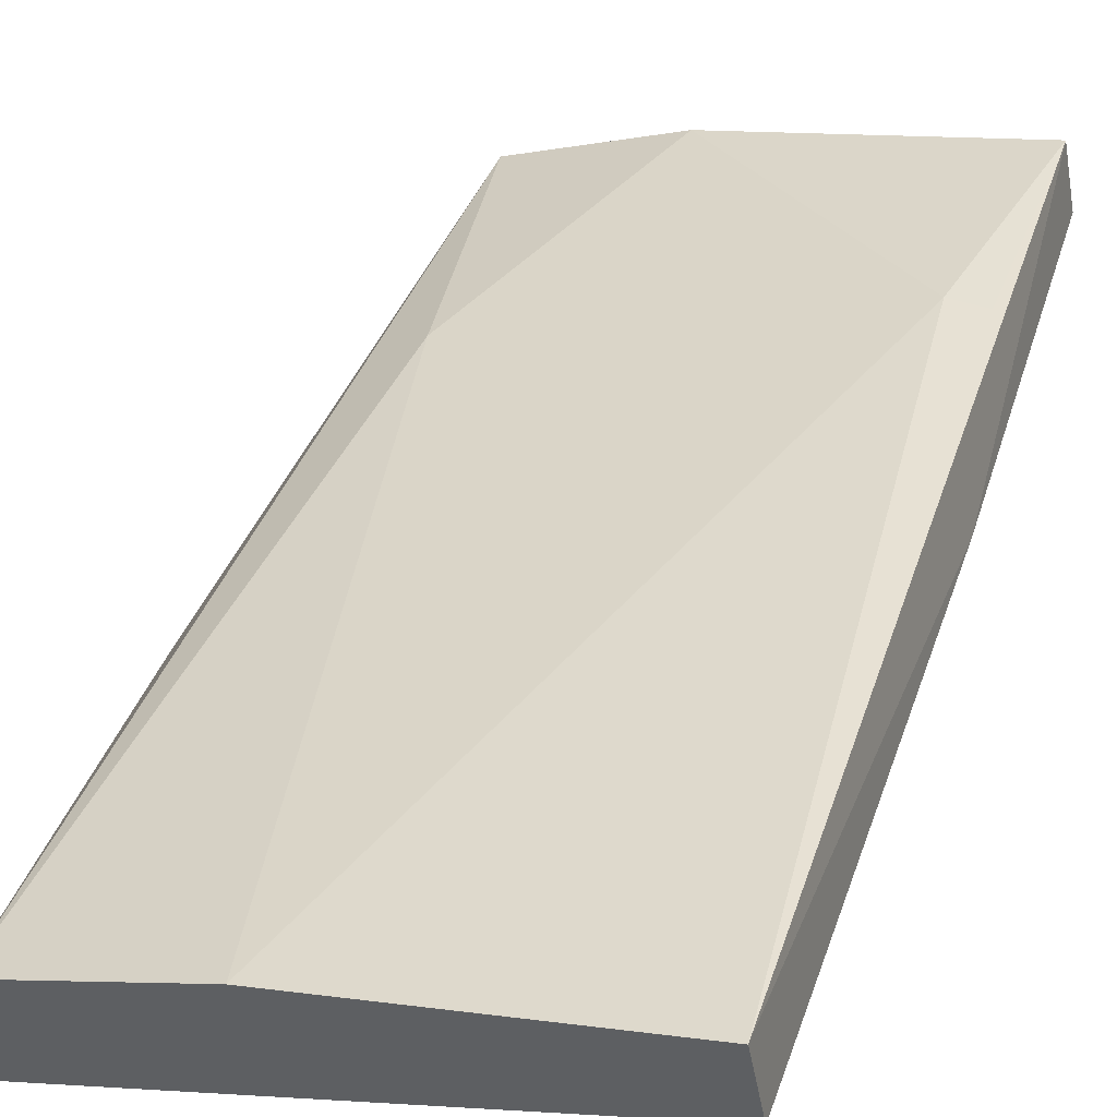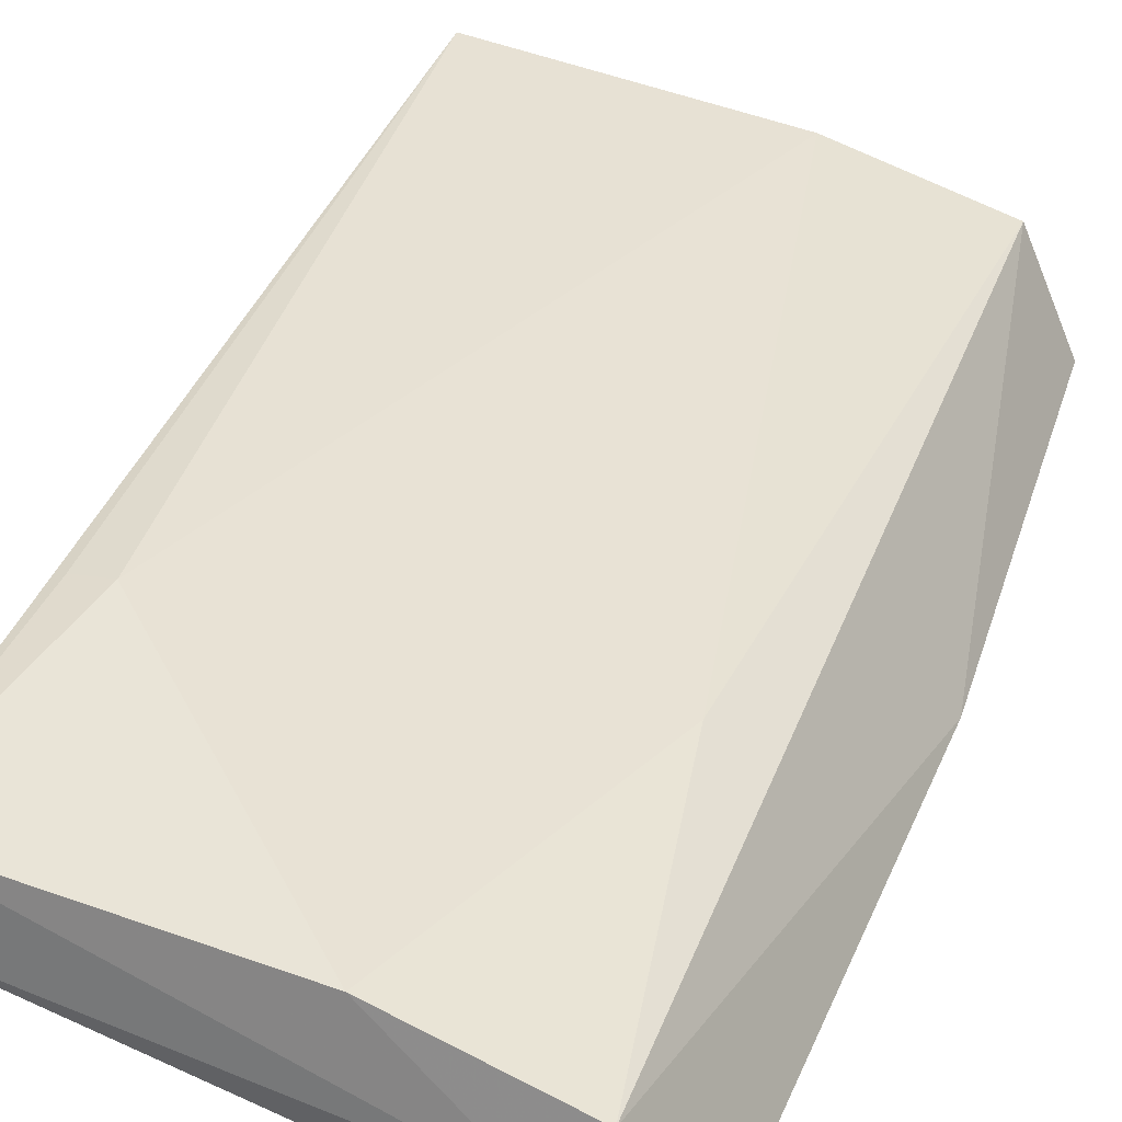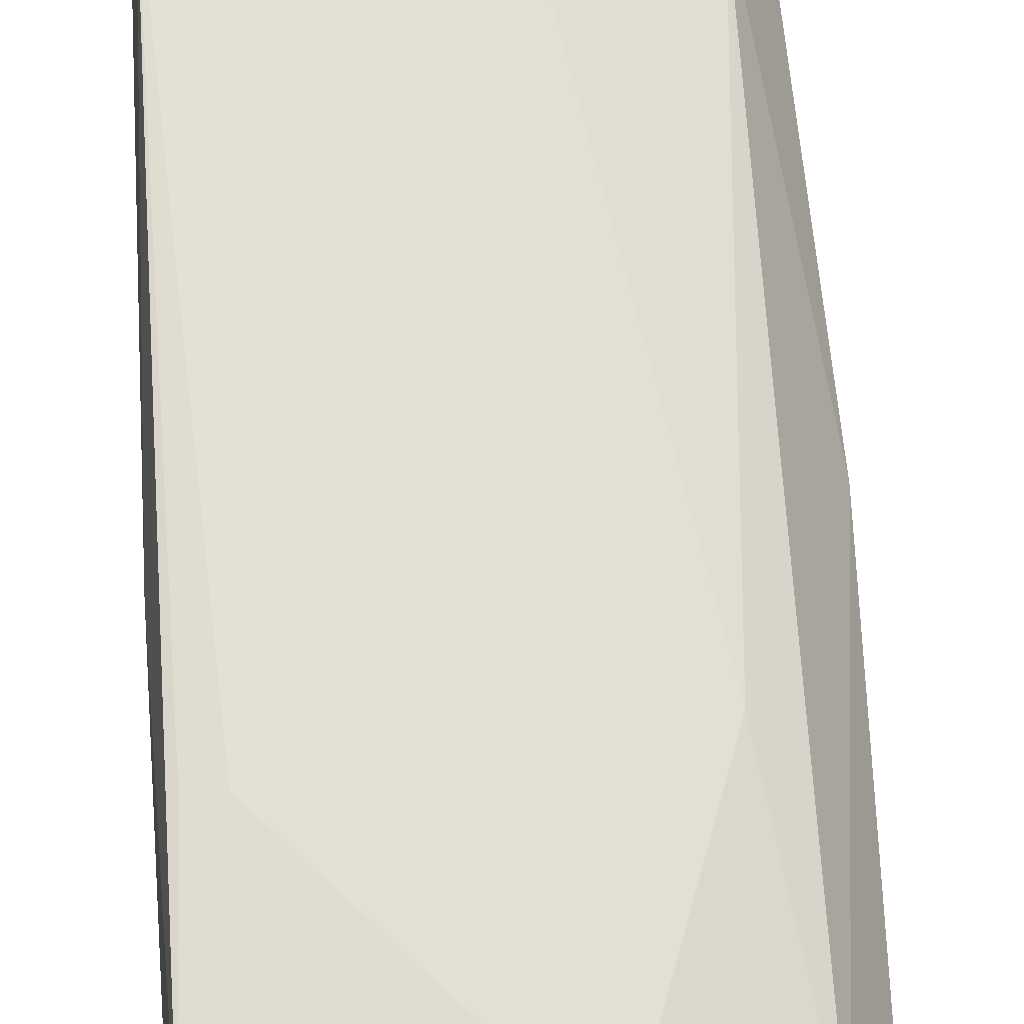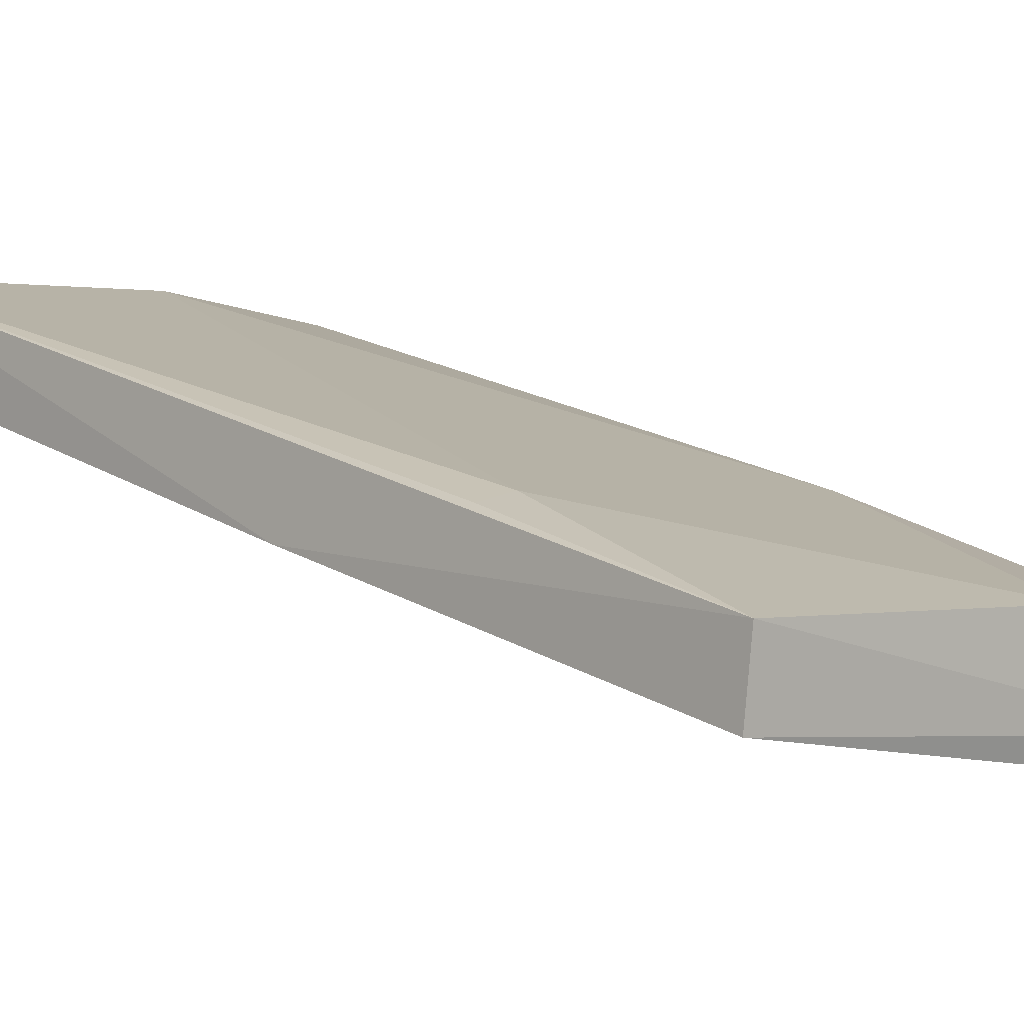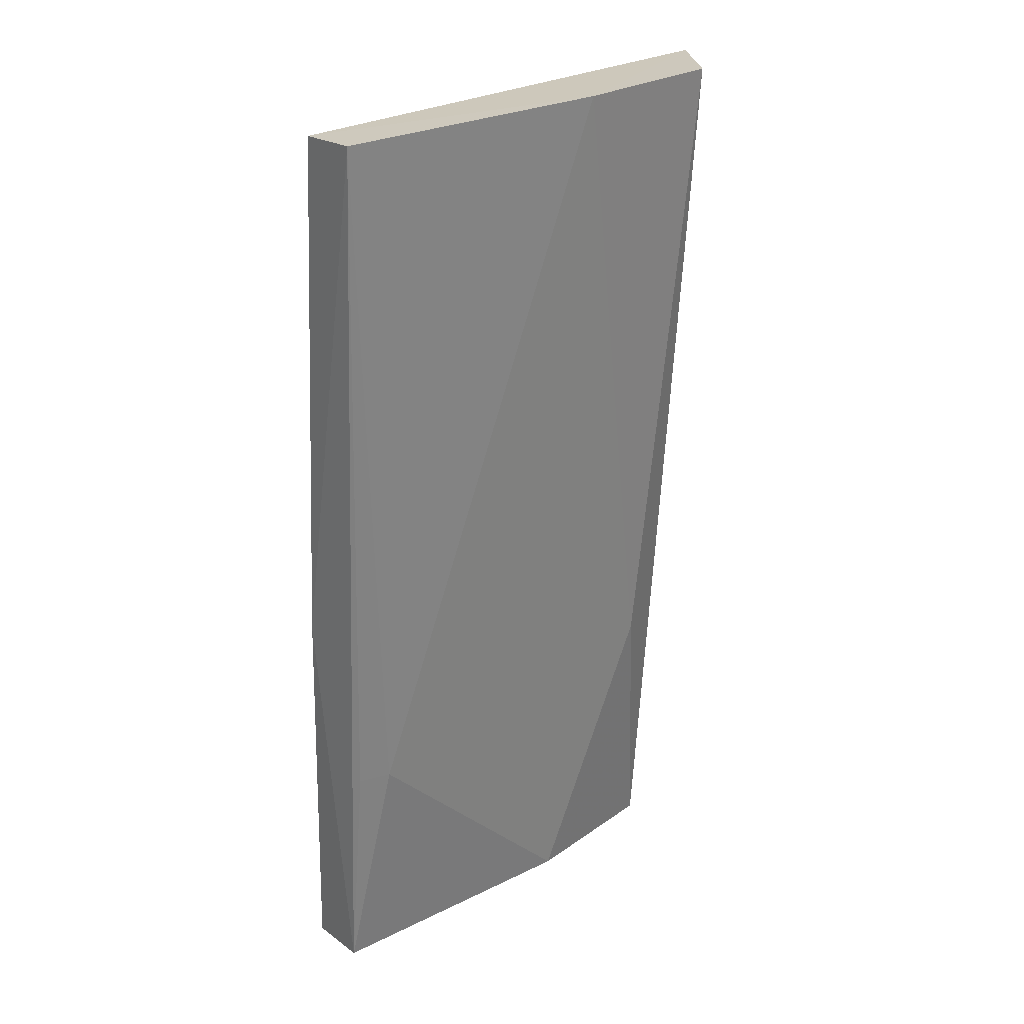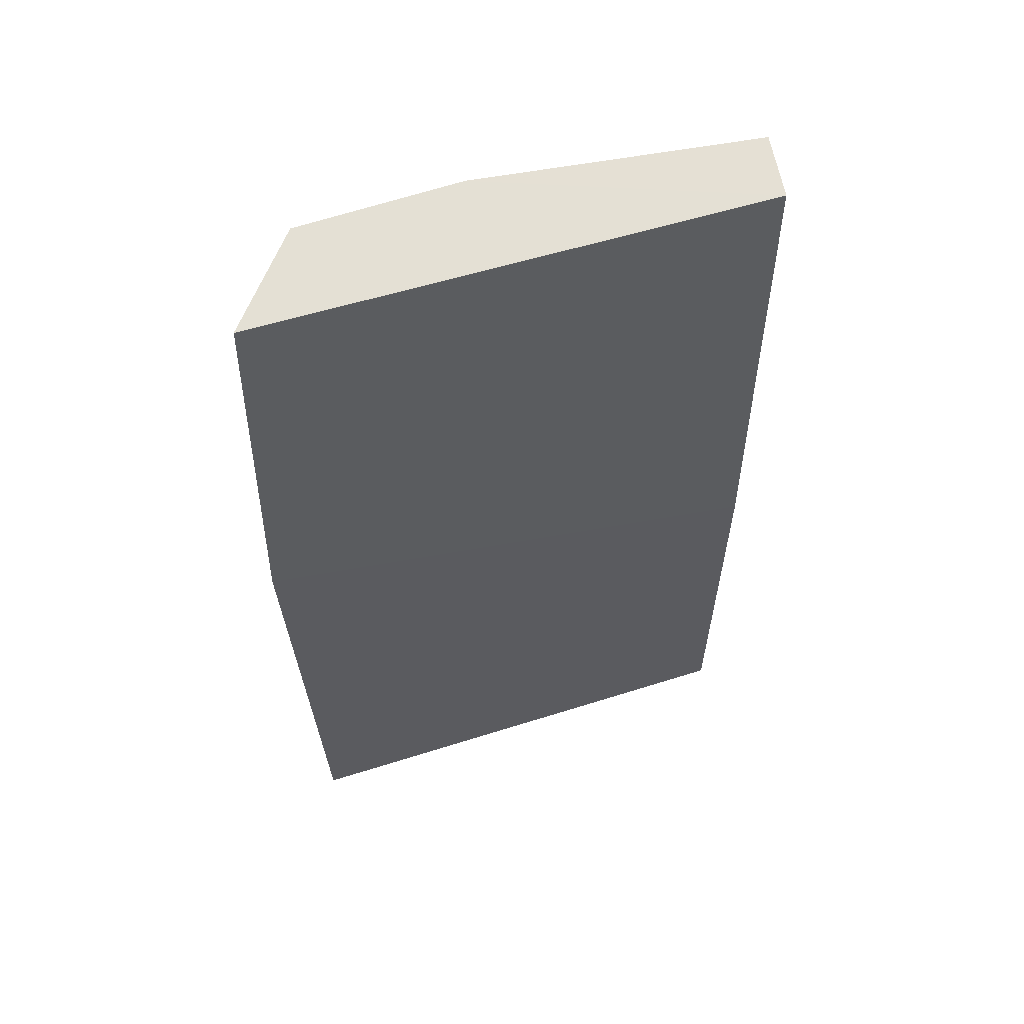
<metadata>
{"format":"obj","ext":"obj","renderer":"f3d","projection":"perspective","resolution":1024,"background":"white","views":[{"elev":41.2,"azim":16.7,"up":"+Y"},{"elev":32.6,"azim":-161.5,"up":"+Y"},{"elev":63.3,"azim":175.9,"up":"+Y"},{"elev":13.6,"azim":138.8,"up":"+Y"},{"elev":25.7,"azim":151.3,"up":"+Z"},{"elev":62.6,"azim":-2.0,"up":"+Z"}]}
</metadata>
<code>
v 0.001101 0.04009 -0.006547
v 0.001463 0.03796 -0.006683
v 0.001026 0.03774 -0.03807
v -0.01317 0.03456 -0.03795
v -0.01515 0.03359 -0.006663
v -0.0118 0.03635 -0.0281
v 0.001585 0.03661 -0.02448
v -0.008271 0.03867 -0.00644
v -0.008196 0.03632 -0.03796
v -0.01354 0.0371 -0.006449
v -0.0155 0.03214 -0.02051
v -0.0003435 0.03848 -0.03009
v -0.01204 0.03287 -0.03833
v 0.0007636 0.03839 -0.03008
v -0.01478 0.03106 -0.03816
v 0.001388 0.03561 -0.03821
f 7 1 2
f 7 3 1
f 8 5 2
f 8 2 1
f 9 4 6
f 10 6 4
f 10 8 6
f 10 5 8
f 11 7 2
f 11 2 5
f 11 10 4
f 11 5 10
f 12 8 1
f 12 3 9
f 12 9 6
f 12 6 8
f 13 9 3
f 13 4 9
f 14 12 1
f 14 1 3
f 14 3 12
f 15 11 4
f 15 4 13
f 15 7 11
f 16 15 13
f 16 13 3
f 16 3 7
f 16 7 15

</code>
